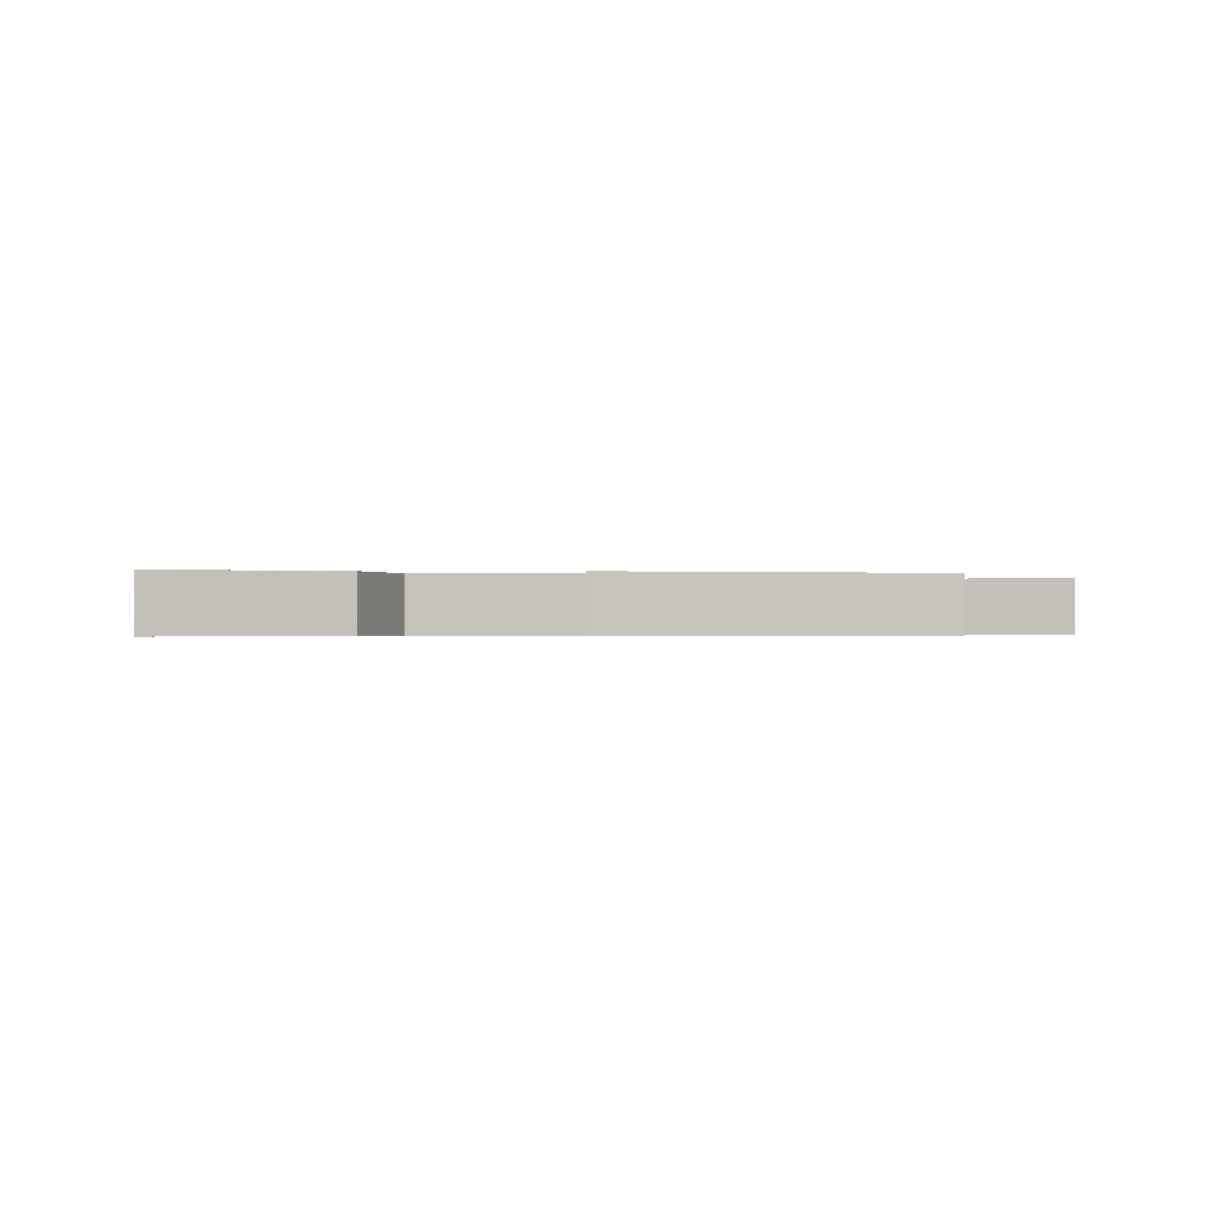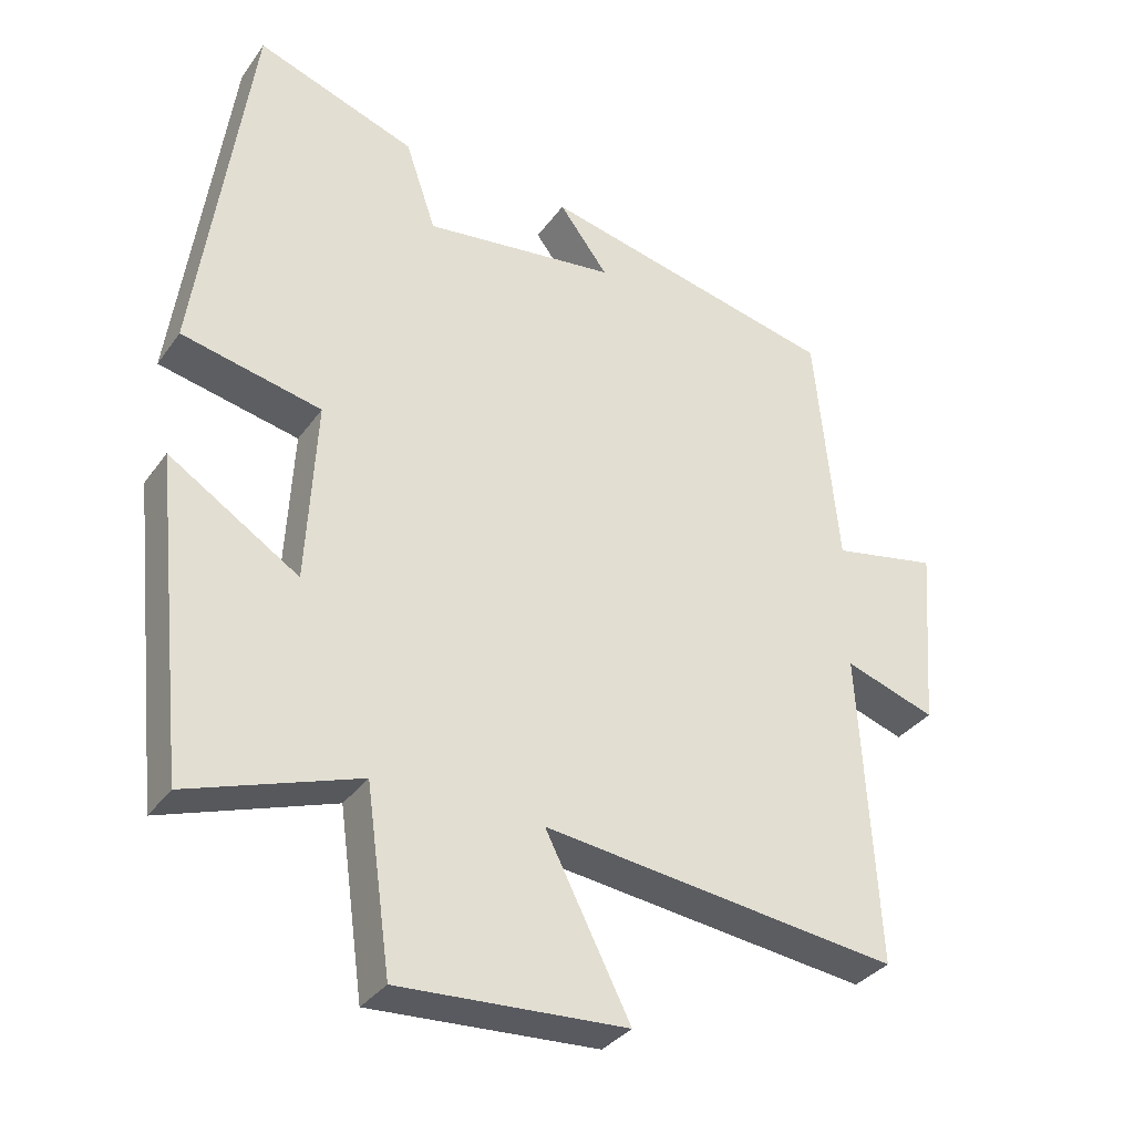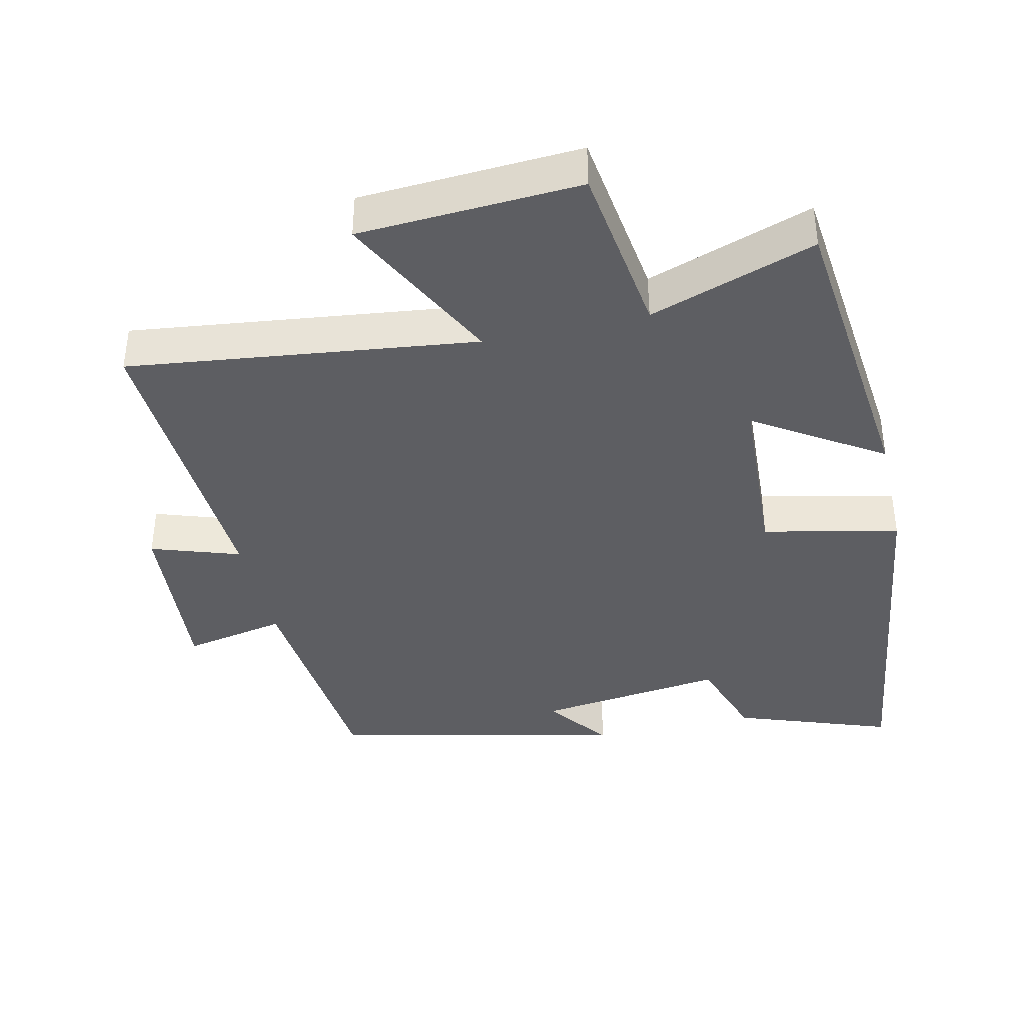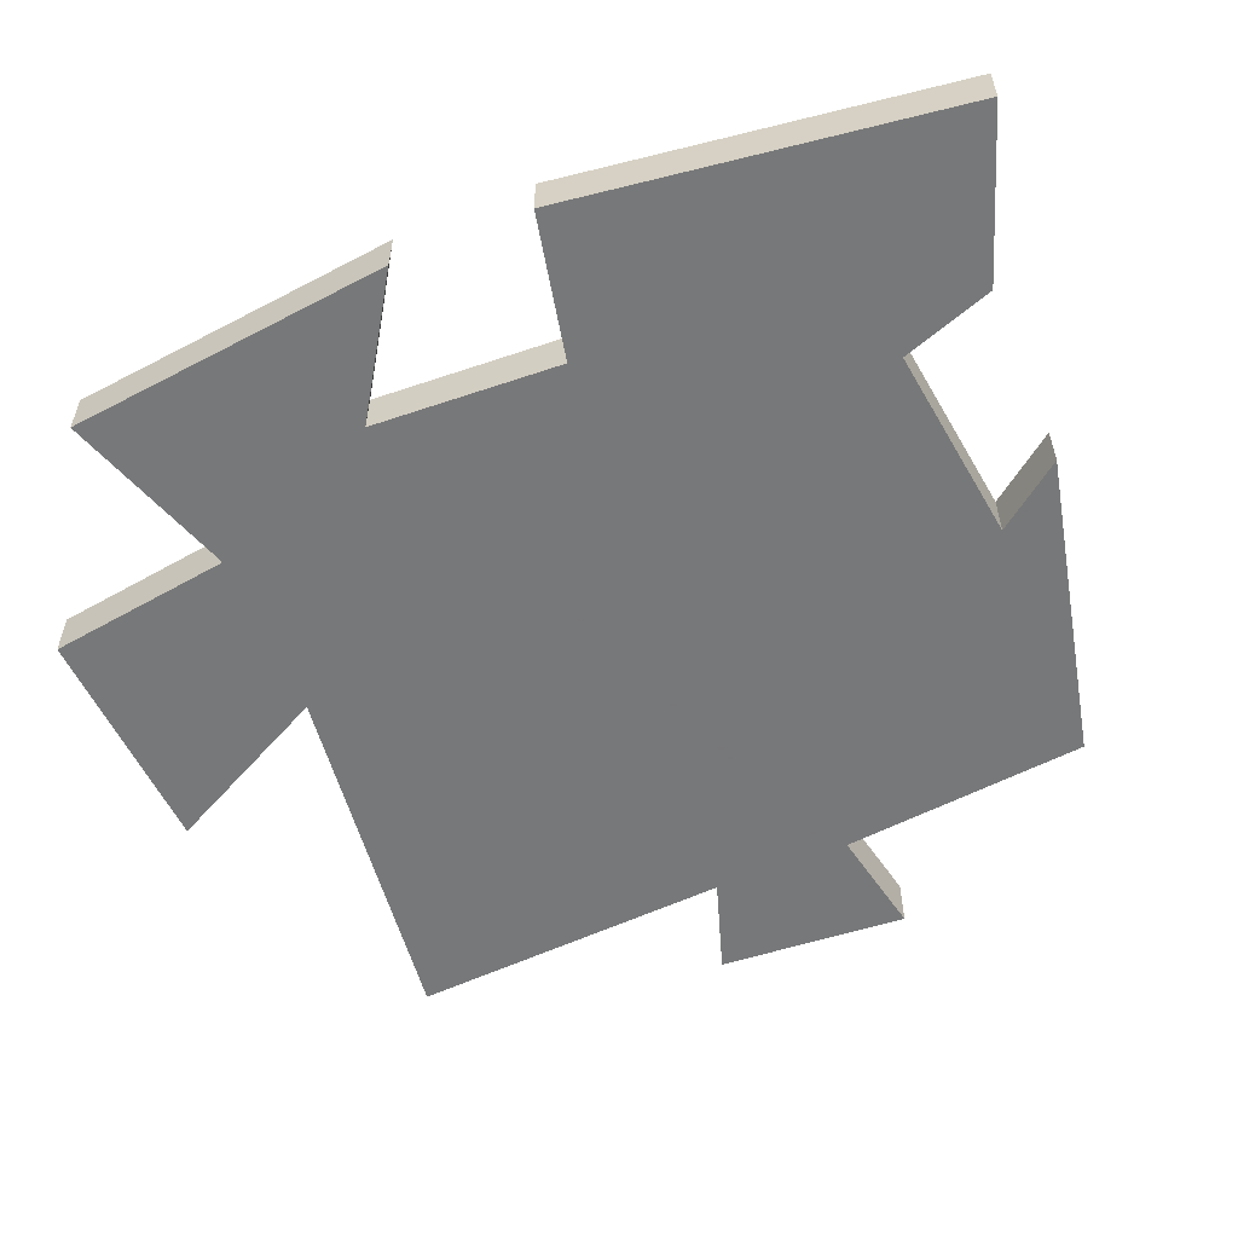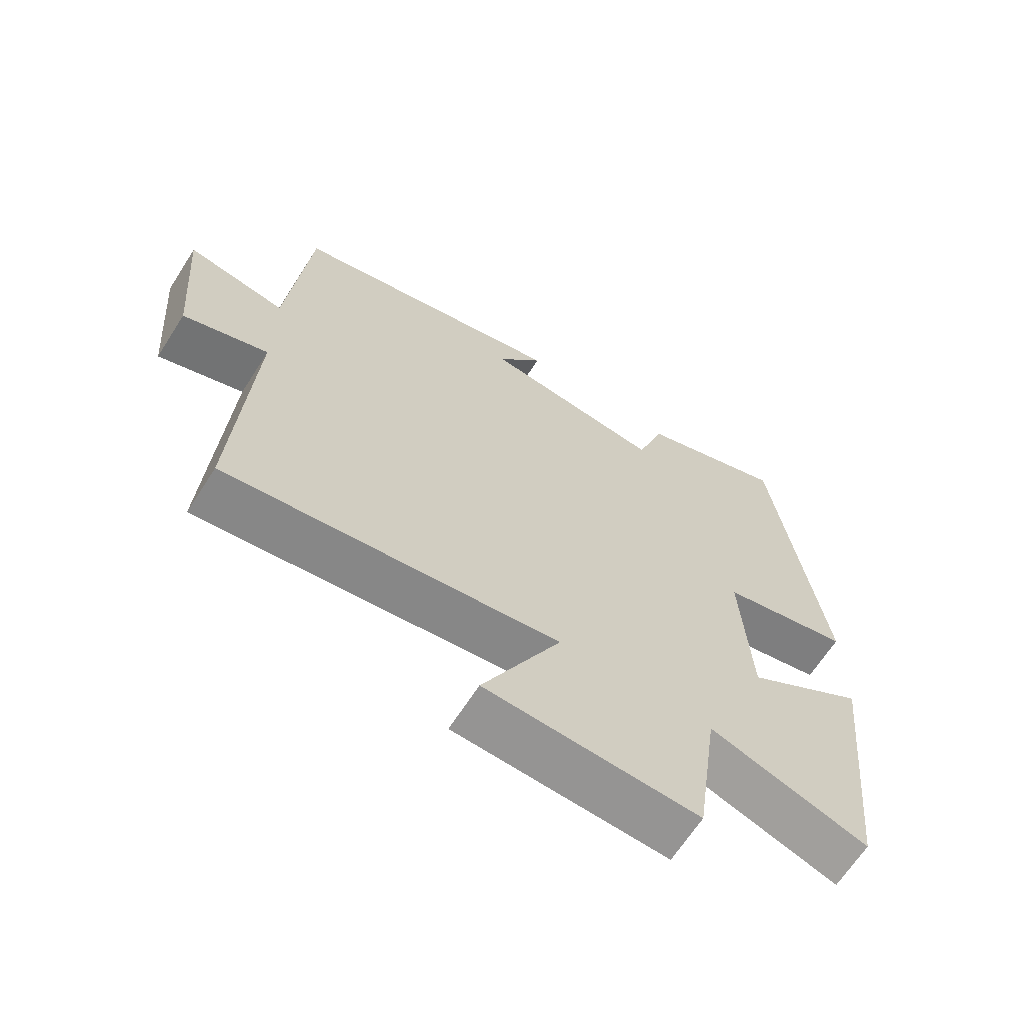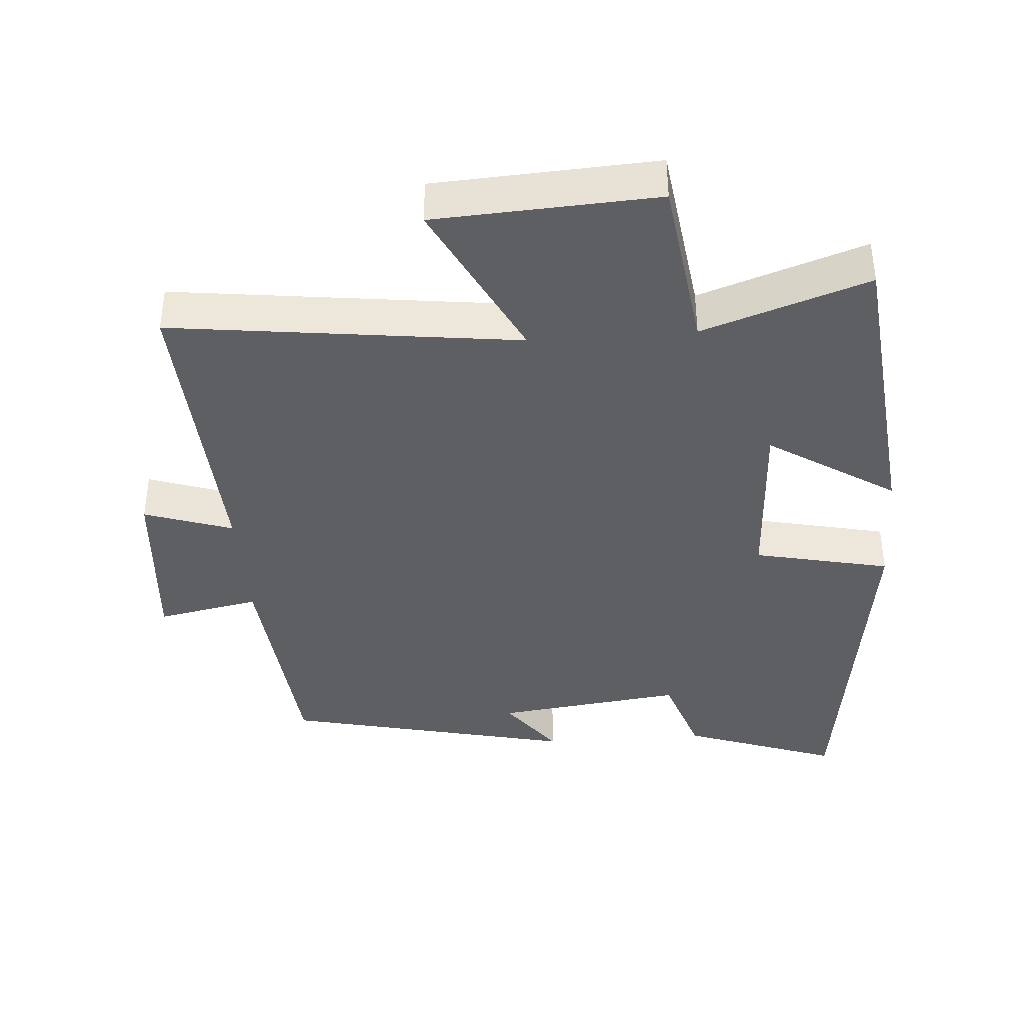
<metadata>
{"format":"obj","ext":"obj","renderer":"f3d","projection":"perspective","resolution":1024,"background":"white","views":[{"elev":-0.4,"azim":-0.5,"up":"+Y"},{"elev":-33.9,"azim":-30.2,"up":"+Z"},{"elev":-39.4,"azim":-167.2,"up":"+Y"},{"elev":-57.3,"azim":-67.4,"up":"+Y"},{"elev":-65.8,"azim":147.4,"up":"+Z"},{"elev":-39.5,"azim":-175.8,"up":"+Y"}]}
</metadata>
<code>
v 0.467 0.07 0.404
v 0.5 0.07 0.065
v 0.648 0.07 0.094
v 0.628 0.07 -0.164
v 0.5 0.07 -0.121
v 0.525 0.07 -0.562
v 0.023 0.07 -0.5
v 0.142 0.07 -0.735
v -0.178 0.07 -0.753
v -0.213 0.07 -0.5
v -0.453 0.07 -0.582
v -0.5 0.07 -0.137
v -0.317 0.07 -0.254
v -0.303 0.07 0.004
v -0.5 0.07 0.047
v -0.425 0.07 0.58
v -0.2 0.07 0.5
v -0.157 0.07 0.374
v 0.115 0.07 0.408
v 0.046 0.07 0.5
v 0.467 0 0.404
v 0.5 0 0.065
v 0.648 0 0.094
v 0.628 0 -0.164
v 0.5 0 -0.121
v 0.525 0 -0.562
v 0.023 0 -0.5
v 0.142 0 -0.735
v -0.178 0 -0.753
v -0.213 0 -0.5
v -0.453 0 -0.582
v -0.5 0 -0.137
v -0.317 0 -0.254
v -0.303 0 0.004
v -0.5 0 0.047
v -0.425 0 0.58
v -0.2 0 0.5
v -0.157 0 0.374
v 0.115 0 0.408
v 0.046 0 0.5
f 19 20 1 2
f 18 19 2
f 16 17 18
f 15 16 18
f 14 15 18
f 13 14 18 2
f 10 11 12 13
f 10 13 2 3
f 7 8 9 10
f 7 10 3
f 5 6 7
f 5 7 3
f 3 4 5
f 22 21 40 39
f 22 39 38
f 38 37 36
f 38 36 35
f 38 35 34
f 22 38 34 33
f 33 32 31 30
f 23 22 33 30
f 30 29 28 27
f 23 30 27
f 27 26 25
f 23 27 25
f 25 24 23
f 1 21 22 2
f 2 22 23 3
f 3 23 24 4
f 4 24 25 5
f 5 25 26 6
f 6 26 27 7
f 7 27 28 8
f 8 28 29 9
f 9 29 30 10
f 10 30 31 11
f 11 31 32 12
f 12 32 33 13
f 13 33 34 14
f 14 34 35 15
f 15 35 36 16
f 16 36 37 17
f 17 37 38 18
f 18 38 39 19
f 19 39 40 20
f 20 40 21 1

</code>
